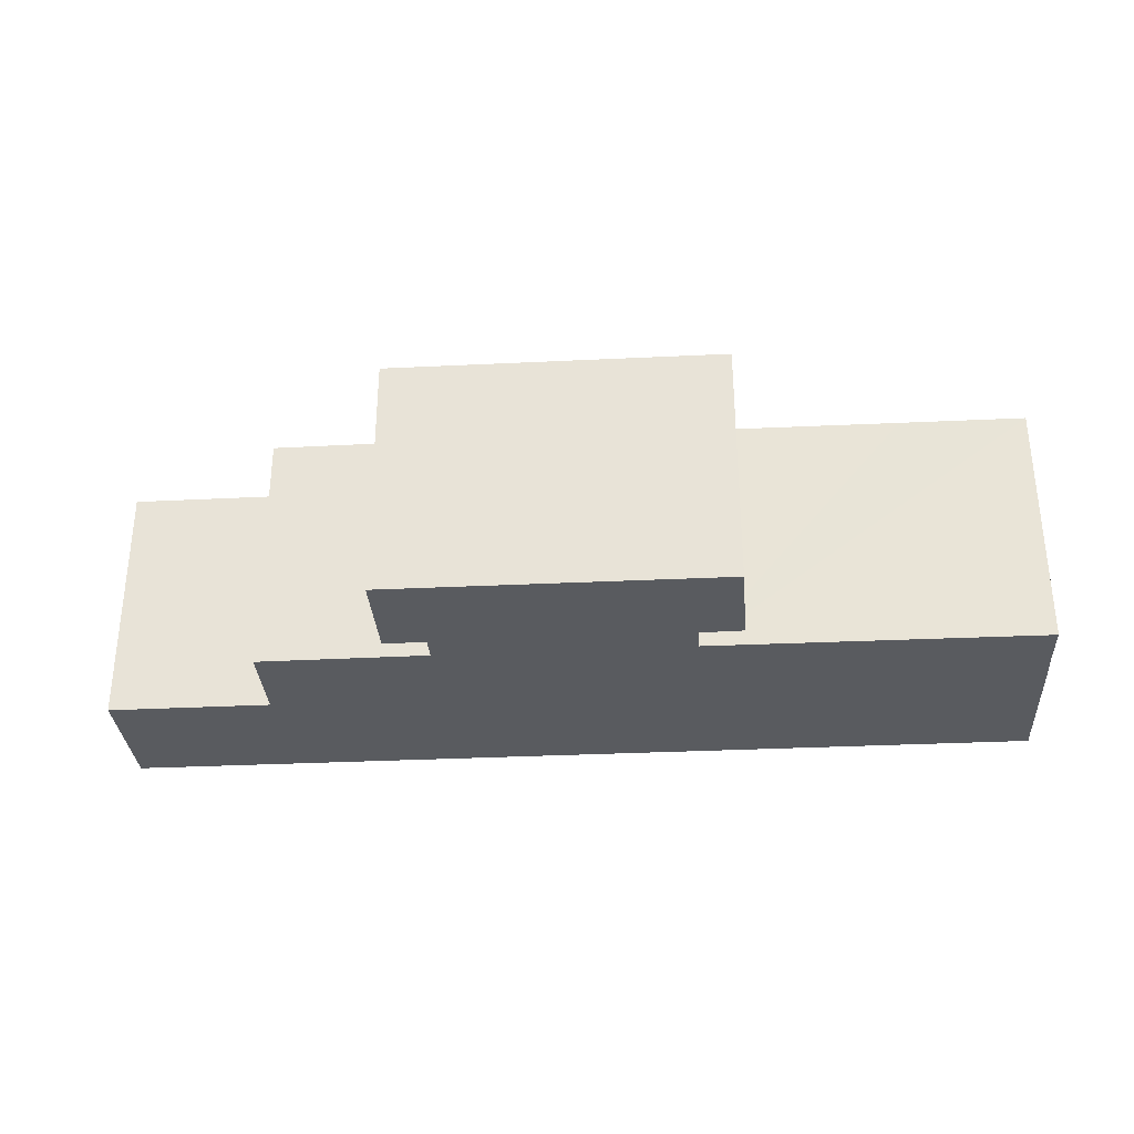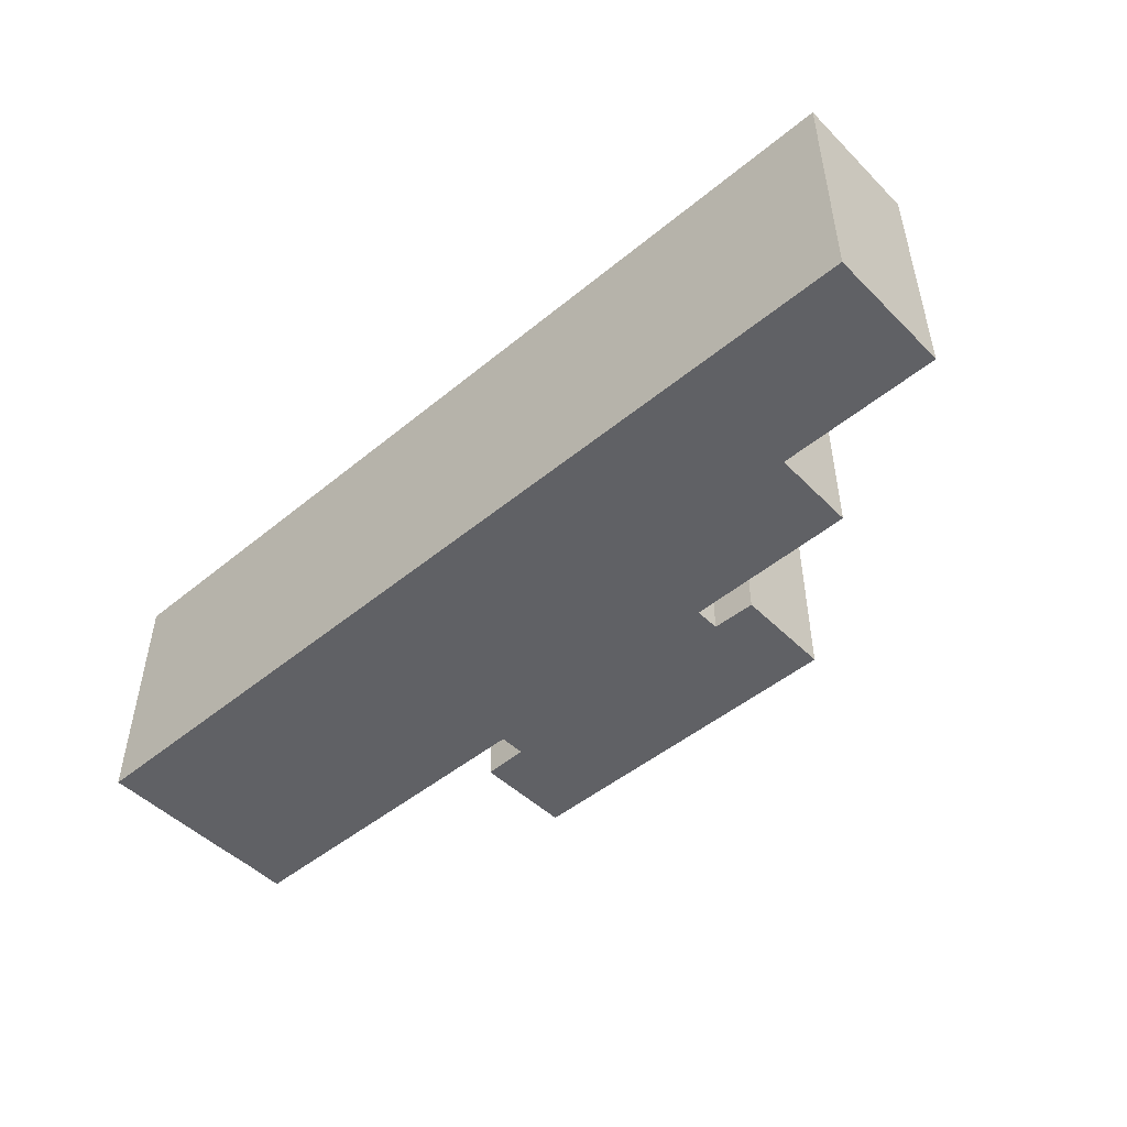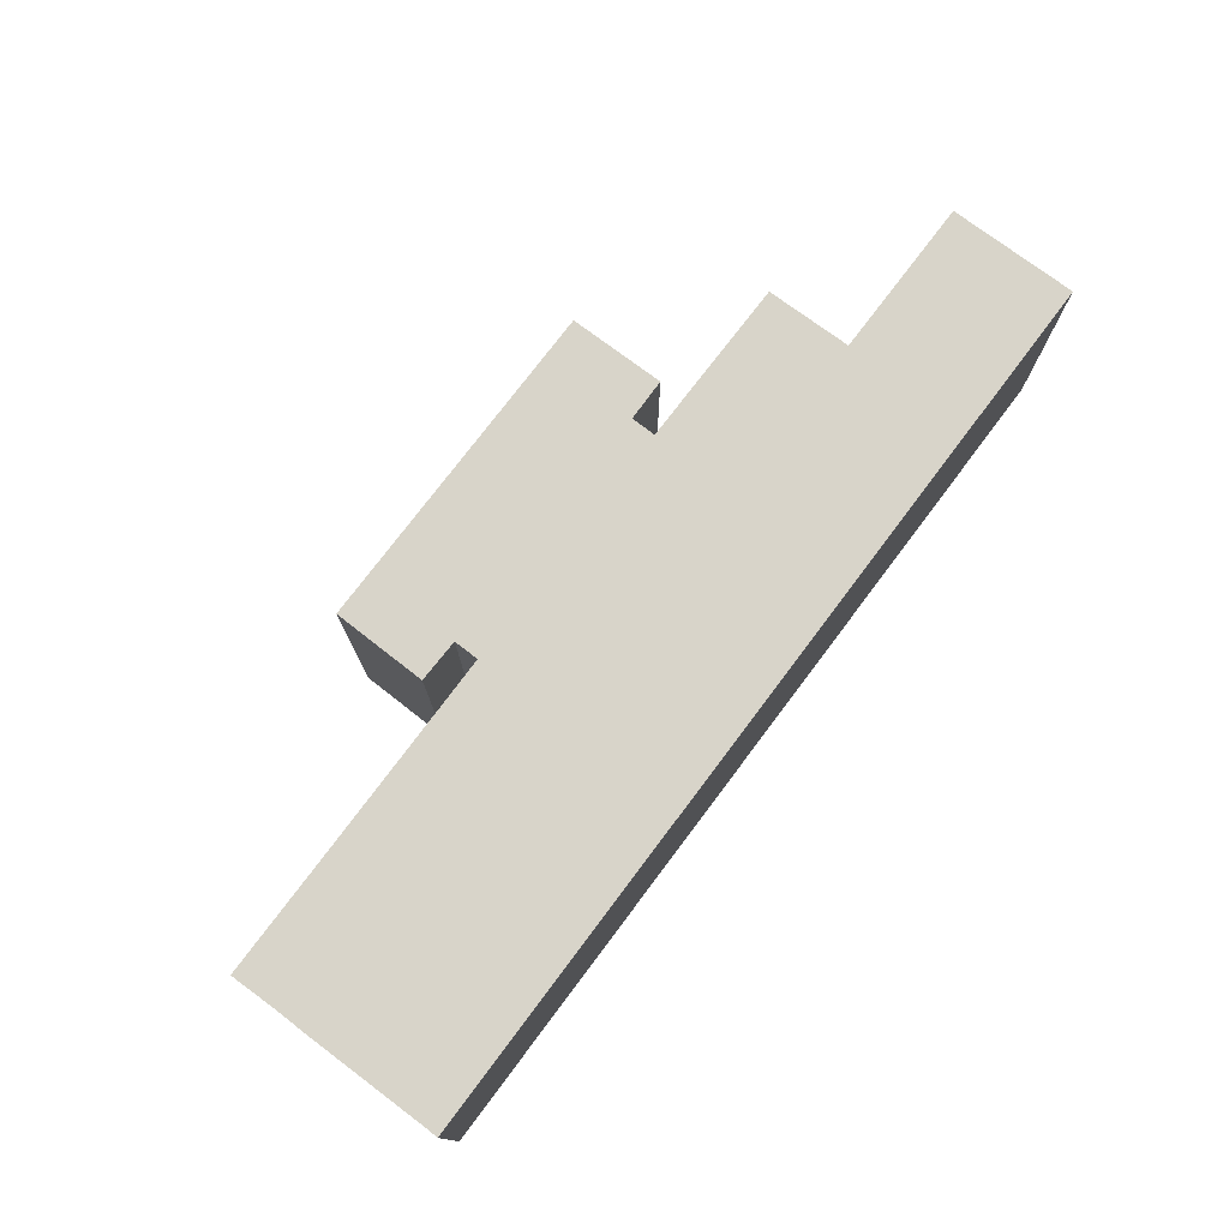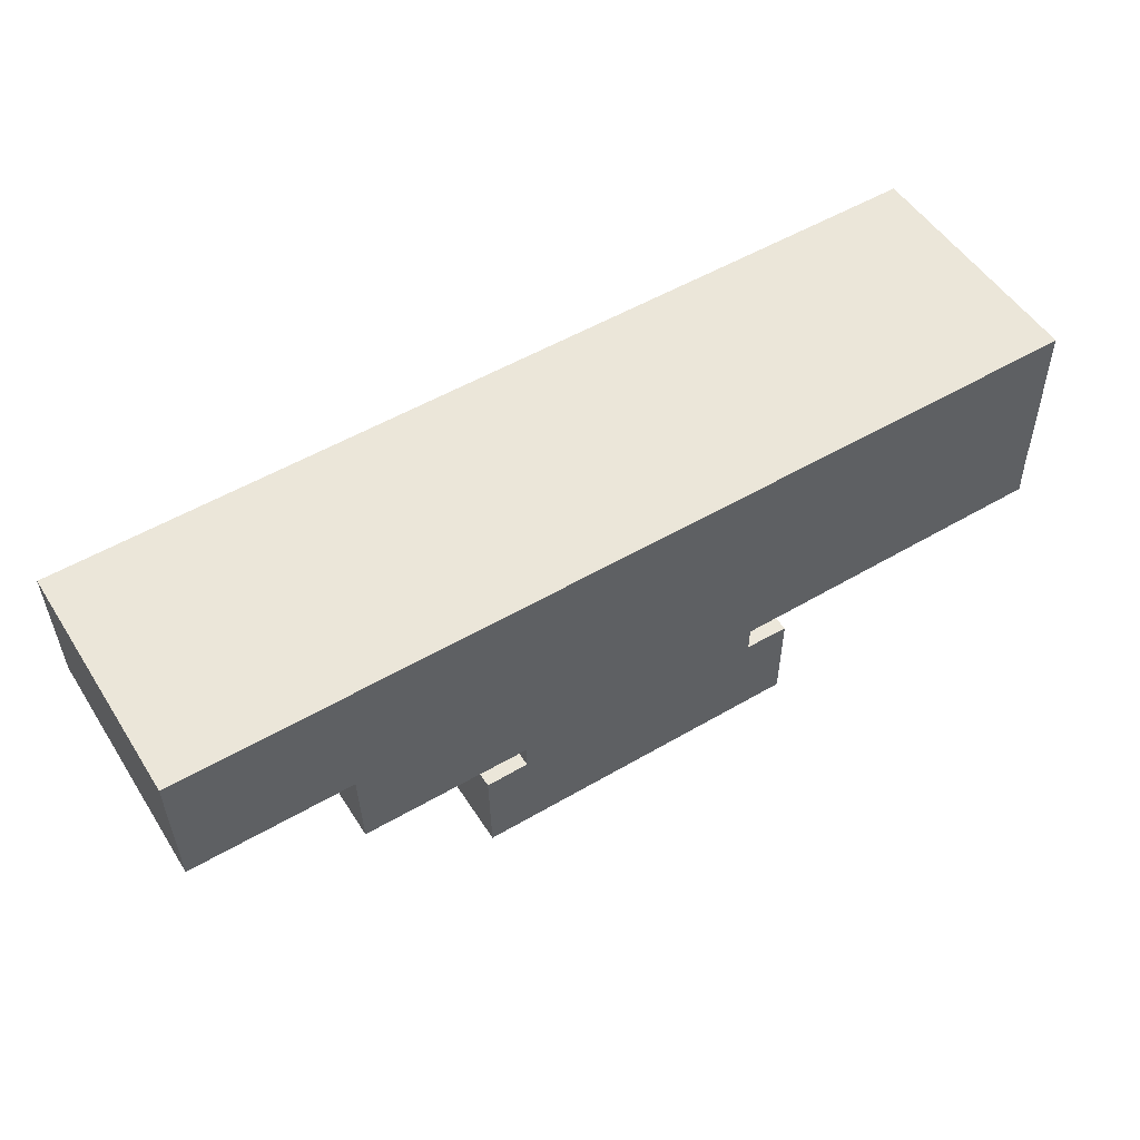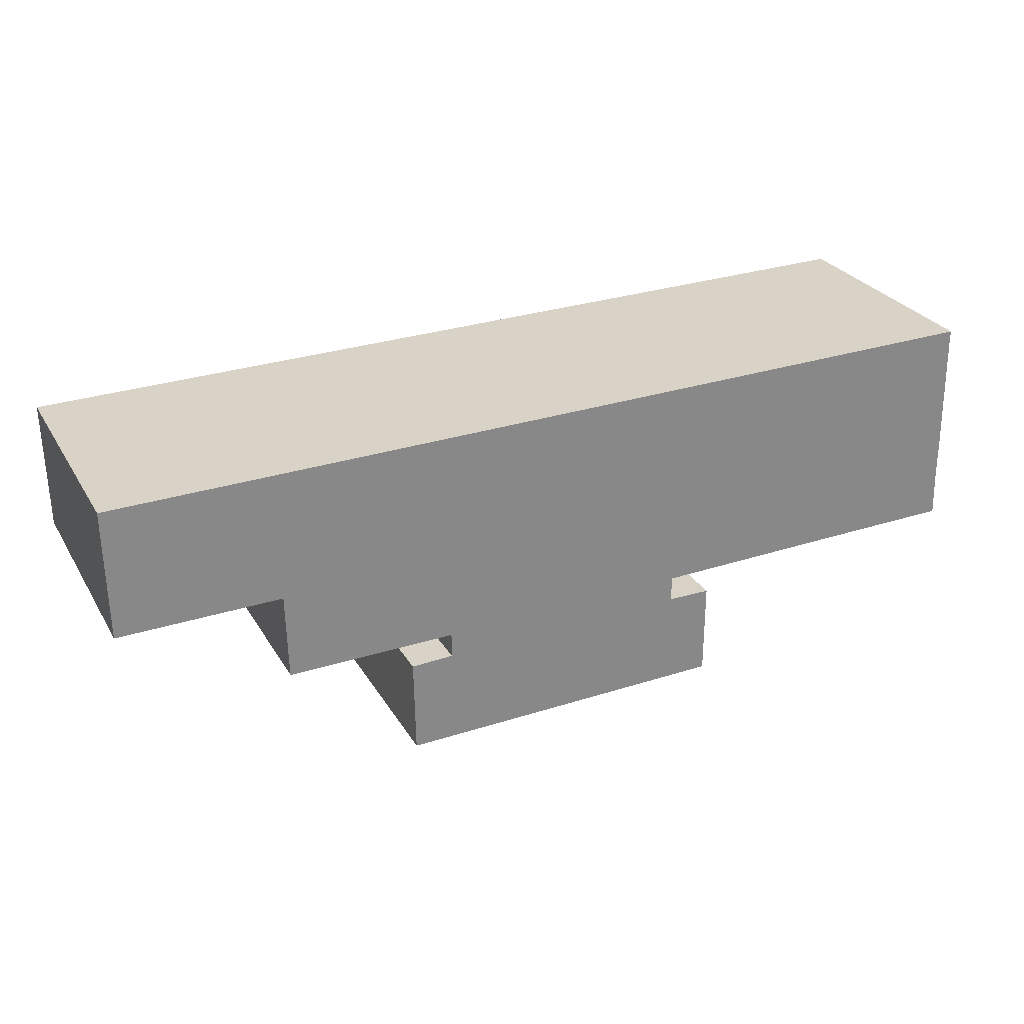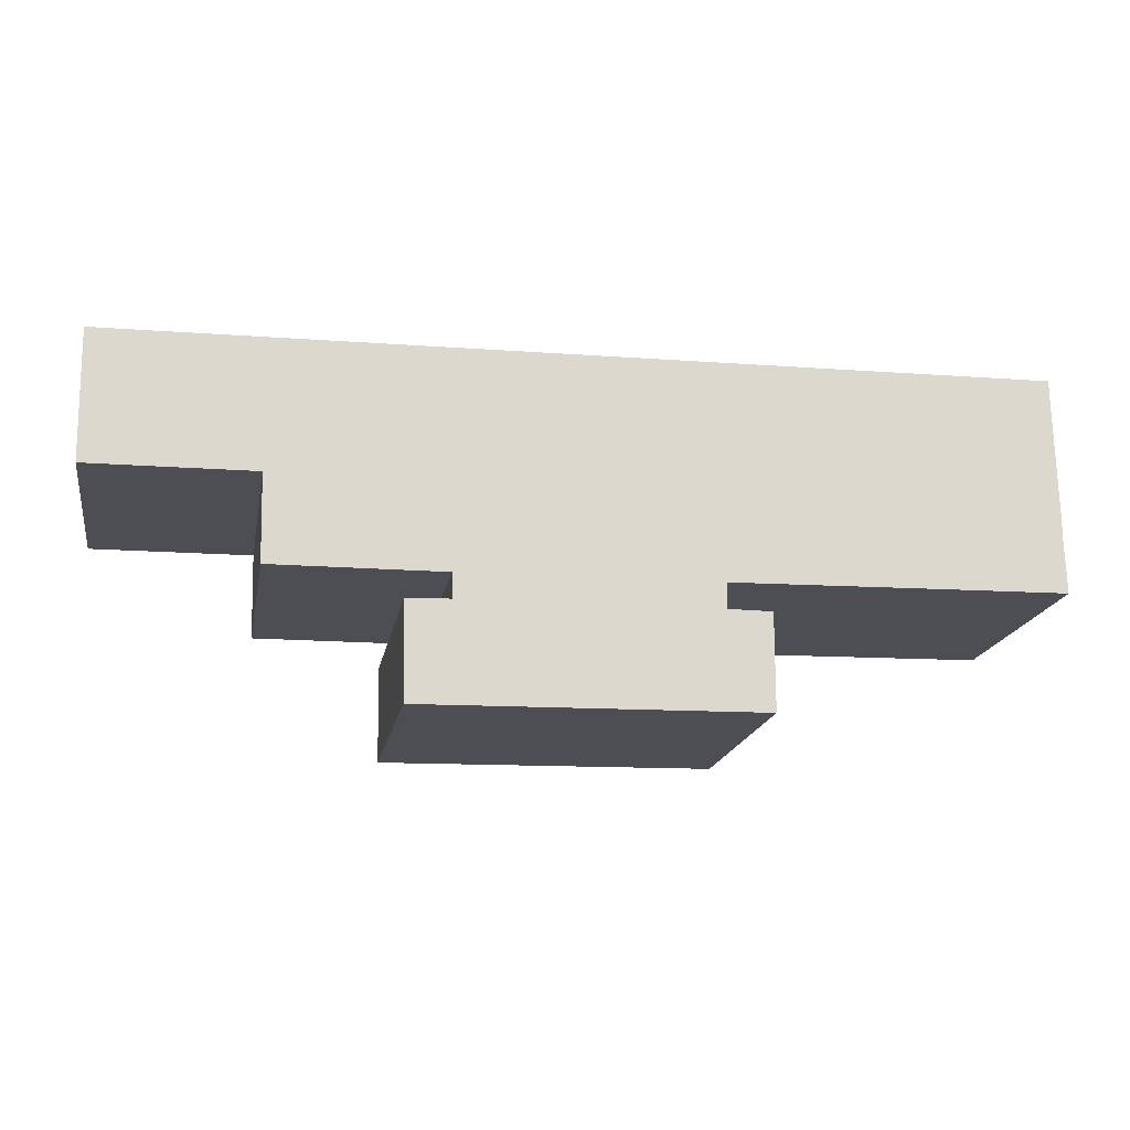
<metadata>
{"format":"obj","ext":"obj","renderer":"f3d","projection":"perspective","resolution":1024,"background":"white","views":[{"elev":-32.0,"azim":-175.1,"up":"+Y"},{"elev":-48.8,"azim":43.4,"up":"+Y"},{"elev":75.5,"azim":-52.1,"up":"+Y"},{"elev":51.9,"azim":148.2,"up":"+Z"},{"elev":27.7,"azim":155.1,"up":"+Z"},{"elev":-17.6,"azim":169.8,"up":"+Z"}]}
</metadata>
<code>
v  47.31 18.73 -3.009
v  44.11 18.73 -2.719
v  47.31 18.73 -2.829
v  47.19 18.73 -10.09
v  21.81 18.73 -9.624
v  44.12 18.73 -0.845
v  25.07 18.73 -2.44
v  21.8 18.73 -2.459
v  21.8 18.73 -2.559
v  69.42 18.73 13.73
v  57.28 18.73 15.34
v  69.45 18.73 15.14
v  69.3 18.73 5.355
v  57.13 18.73 5.528
v  47.72 18.73 15.5
v  57.05 18.73 5.529
v  57.05 18.73 5.374
v  56.9 18.73 -0.982
v  47.44 18.73 -0.881
v  21.94 18.73 15.93
v  25.07 18.73 -0.531
v  21.62 18.73 -0.455
v  11.74 18.73 16.1
v  11.74 18.73 -0.238
v  9.423 18.73 -0.187
v  0.284 18.73 16.29
v  0.305 18.73 15.57
v  0.112 18.73 3.633
v  0 18.73 1.147e-15
v  0.294 18.73 15.03
v  0.123 18.73 6.323
v  0.116 18.73 5.981
v  0 0 0
v  0.112 -2.225e-16 3.633
v  0.116 -3.662e-16 5.981
v  0.305 -9.532e-16 15.57
v  0.123 -3.872e-16 6.323
v  0.294 -9.203e-16 15.03
v  0.284 -9.974e-16 16.29
v  21.81 5.893e-16 -9.624
v  21.8 1.506e-16 -2.459
v  21.8 1.567e-16 -2.559
v  25.07 1.494e-16 -2.44
v  25.07 3.251e-17 -0.531
v  11.74 -9.857e-16 16.1
v  21.94 -9.753e-16 15.93
v  47.72 -9.49e-16 15.5
v  57.28 -9.393e-16 15.34
v  69.45 -9.269e-16 15.14
v  44.11 1.665e-16 -2.719
v  47.31 1.732e-16 -2.829
v  69.3 -3.279e-16 5.355
v  69.42 -8.408e-16 13.73
v  57.05 -3.386e-16 5.529
v  56.9 6.013e-17 -0.982
v  57.05 -3.291e-16 5.374
v  44.12 5.174e-17 -0.845
v  47.19 6.175e-16 -10.09
v  47.31 1.842e-16 -3.009
v  57.13 -3.385e-16 5.528
v  47.44 5.395e-17 -0.881
v  21.62 2.786e-17 -0.455
v  11.74 1.457e-17 -0.238
v  9.423 1.145e-17 -0.187
g defaultobject
f 1 2 3
f 2 1 4
f 2 4 5
f 2 5 6
f 6 5 7
f 7 5 8
f 8 5 9
f 10 11 12
f 11 10 13
f 11 13 14
f 11 14 15
f 15 14 16
f 15 16 17
f 15 17 18
f 15 18 19
f 15 19 20
f 20 19 6
f 20 6 21
f 21 6 7
f 20 21 22
f 20 22 23
f 23 22 24
f 23 24 25
f 23 25 26
f 26 25 27
f 25 28 27
f 28 25 29
f 27 28 30
f 28 31 30
f 31 28 32
f 33 28 29
f 28 33 34
f 34 32 28
f 32 34 35
f 35 31 32
f 31 35 30
f 30 35 27
f 27 35 36
f 36 35 37
f 36 37 38
f 36 26 27
f 26 36 39
f 40 9 5
f 9 40 8
f 8 40 41
f 41 40 42
f 43 21 7
f 21 43 44
f 39 23 26
f 23 39 45
f 23 45 20
f 20 45 46
f 20 46 15
f 15 46 47
f 15 47 11
f 11 47 48
f 11 48 12
f 12 48 49
f 50 3 2
f 3 50 51
f 41 7 8
f 7 41 43
f 49 10 12
f 10 49 13
f 13 49 52
f 52 49 53
f 54 17 16
f 17 54 18
f 18 54 55
f 55 54 56
f 57 2 6
f 2 57 50
f 51 1 3
f 1 51 4
f 4 51 58
f 58 51 59
f 52 14 13
f 14 52 16
f 16 52 54
f 54 52 60
f 55 19 18
f 19 55 6
f 6 55 57
f 57 55 61
f 58 5 4
f 5 58 40
f 44 22 21
f 22 44 24
f 24 44 25
f 25 44 29
f 29 44 33
f 33 44 62
f 33 62 63
f 33 63 64
f 64 34 33
f 34 64 63
f 34 63 62
f 34 62 35
f 35 62 44
f 58 42 40
f 42 58 59
f 42 59 41
f 41 59 43
f 43 59 50
f 43 50 44
f 44 50 35
f 50 59 51
f 50 37 35
f 37 50 57
f 37 57 38
f 38 57 61
f 38 61 55
f 38 55 56
f 38 56 36
f 36 56 39
f 39 56 45
f 45 56 54
f 45 54 60
f 45 60 52
f 45 52 46
f 46 52 53
f 46 53 47
f 47 53 48
f 48 53 49

</code>
